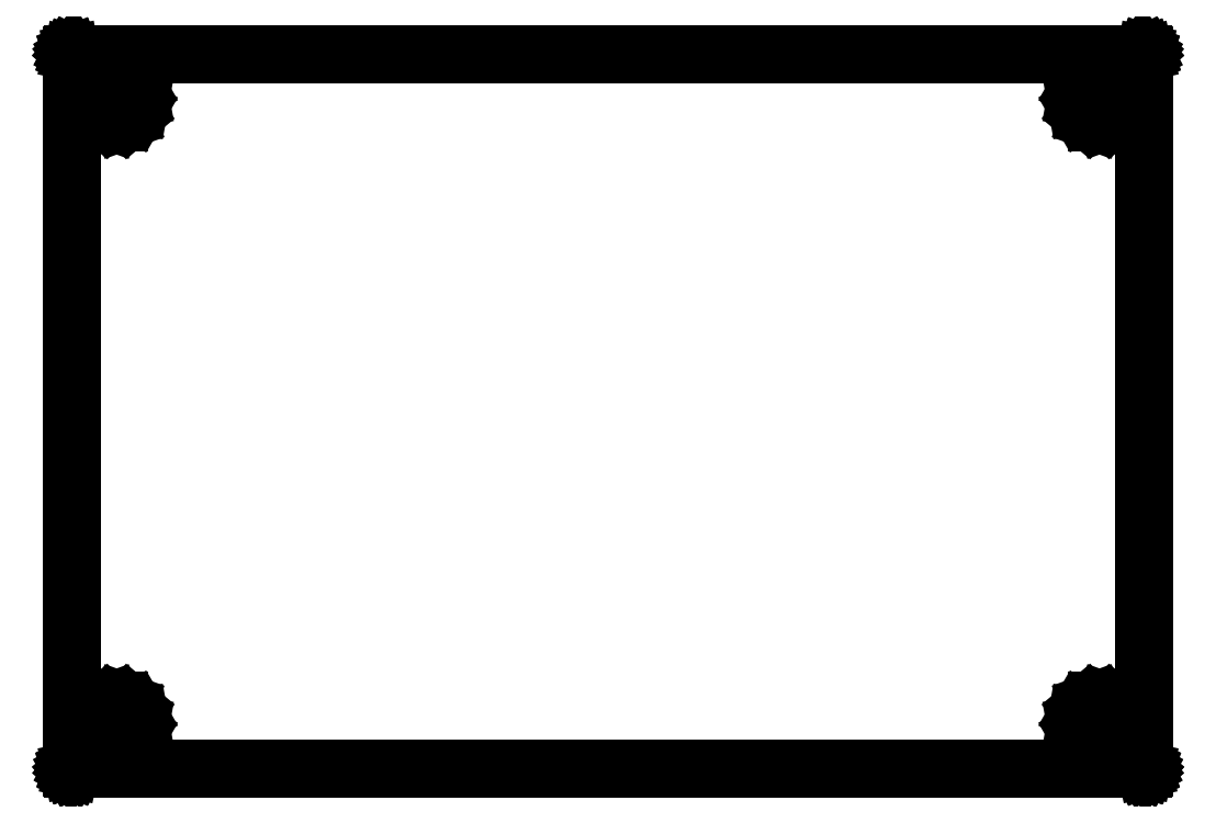
<metadata>
{"format":"dxf","ext":"dxf","renderer":"ezdxf+matplotlib","layout":"modelspace","background":"white","min_lineweight":24,"dpi":150}
</metadata>
<code>
0
SECTION
2
ENTITIES
0
LINE
8
BLACK
10
182
20
-80.9
11
182
21
-80.9
0
LINE
8
BLACK
10
182
20
-80.9
11
182
21
-80.9
0
LINE
8
BLACK
10
182
20
-80.9
11
182
21
-80.9
0
LINE
8
BLACK
10
182
20
-80.9
11
182
21
-80.91
0
LINE
8
BLACK
10
182
20
-80.91
11
182.1
21
-80.91
0
LINE
8
BLACK
10
182.1
20
-80.91
11
182.1
21
-80.92
0
LINE
8
BLACK
10
182.1
20
-80.92
11
182.1
21
-80.92
0
LINE
8
BLACK
10
182.1
20
-80.92
11
182.1
21
-80.93
0
LINE
8
BLACK
10
182.1
20
-80.93
11
182.1
21
-80.93
0
LINE
8
BLACK
10
182.1
20
-80.93
11
182.1
21
-80.94
0
LINE
8
BLACK
10
182.1
20
-80.94
11
182.1
21
-80.95
0
LINE
8
BLACK
10
182.1
20
-80.95
11
182.1
21
-80.96
0
LINE
8
BLACK
10
182.1
20
-80.96
11
182.1
21
-80.97
0
LINE
8
BLACK
10
182.1
20
-80.97
11
182.1
21
-80.97
0
LINE
8
BLACK
10
182.1
20
-80.97
11
182.1
21
-80.98
0
LINE
8
BLACK
10
182.1
20
-80.98
11
182.1
21
-80.99
0
LINE
8
BLACK
10
182.1
20
-80.99
11
182.1
21
-80.99
0
LINE
8
BLACK
10
182.1
20
-80.99
11
182.1
21
-121
0
LINE
8
BLACK
10
182.1
20
-121
11
182.1
21
-121
0
LINE
8
BLACK
10
182.1
20
-121
11
182.1
21
-121
0
LINE
8
BLACK
10
182.1
20
-121
11
182.1
21
-121
0
LINE
8
BLACK
10
182.1
20
-121
11
182.1
21
-121
0
LINE
8
BLACK
10
182.1
20
-121
11
182.1
21
-121
0
LINE
8
BLACK
10
182.1
20
-121
11
182.1
21
-121.1
0
LINE
8
BLACK
10
182.1
20
-121.1
11
182.1
21
-121.1
0
LINE
8
BLACK
10
182.1
20
-121.1
11
182.1
21
-121.1
0
LINE
8
BLACK
10
182.1
20
-121.1
11
182.1
21
-121.1
0
LINE
8
BLACK
10
182.1
20
-121.1
11
182.1
21
-121.1
0
LINE
8
BLACK
10
182.1
20
-121.1
11
182.1
21
-121.1
0
LINE
8
BLACK
10
182.1
20
-121.1
11
182.1
21
-121.1
0
LINE
8
BLACK
10
182.1
20
-121.1
11
182
21
-121.1
0
LINE
8
BLACK
10
182
20
-121.1
11
182
21
-121.1
0
LINE
8
BLACK
10
182
20
-121.1
11
182
21
-121.1
0
LINE
8
BLACK
10
182
20
-121.1
11
182
21
-121.1
0
LINE
8
BLACK
10
182
20
-121.1
11
182
21
-121.1
0
LINE
8
BLACK
10
182
20
-121.1
11
182
21
-121.1
0
LINE
8
BLACK
10
182
20
-121.1
11
122
21
-121.1
0
LINE
8
BLACK
10
122
20
-121.1
11
122
21
-121.1
0
LINE
8
BLACK
10
122
20
-121.1
11
122
21
-121.1
0
LINE
8
BLACK
10
122
20
-121.1
11
122
21
-121.1
0
LINE
8
BLACK
10
122
20
-121.1
11
122
21
-121.1
0
LINE
8
BLACK
10
122
20
-121.1
11
122
21
-121.1
0
LINE
8
BLACK
10
122
20
-121.1
11
121.9
21
-121.1
0
LINE
8
BLACK
10
121.9
20
-121.1
11
121.9
21
-121.1
0
LINE
8
BLACK
10
121.9
20
-121.1
11
121.9
21
-121.1
0
LINE
8
BLACK
10
121.9
20
-121.1
11
121.9
21
-121.1
0
LINE
8
BLACK
10
121.9
20
-121.1
11
121.9
21
-121.1
0
LINE
8
BLACK
10
121.9
20
-121.1
11
121.9
21
-121.1
0
LINE
8
BLACK
10
121.9
20
-121.1
11
121.9
21
-121.1
0
LINE
8
BLACK
10
121.9
20
-121.1
11
121.9
21
-121
0
LINE
8
BLACK
10
121.9
20
-121
11
121.9
21
-121
0
LINE
8
BLACK
10
121.9
20
-121
11
121.9
21
-121
0
LINE
8
BLACK
10
121.9
20
-121
11
121.9
21
-121
0
LINE
8
BLACK
10
121.9
20
-121
11
121.9
21
-121
0
LINE
8
BLACK
10
121.9
20
-121
11
121.9
21
-80.99
0
LINE
8
BLACK
10
121.9
20
-80.99
11
121.9
21
-80.99
0
LINE
8
BLACK
10
121.9
20
-80.99
11
121.9
21
-80.98
0
LINE
8
BLACK
10
121.9
20
-80.98
11
121.9
21
-80.97
0
LINE
8
BLACK
10
121.9
20
-80.97
11
121.9
21
-80.97
0
LINE
8
BLACK
10
121.9
20
-80.97
11
121.9
21
-80.96
0
LINE
8
BLACK
10
121.9
20
-80.96
11
121.9
21
-80.95
0
LINE
8
BLACK
10
121.9
20
-80.95
11
121.9
21
-80.94
0
LINE
8
BLACK
10
121.9
20
-80.94
11
121.9
21
-80.93
0
LINE
8
BLACK
10
121.9
20
-80.93
11
121.9
21
-80.93
0
LINE
8
BLACK
10
121.9
20
-80.93
11
121.9
21
-80.92
0
LINE
8
BLACK
10
121.9
20
-80.92
11
121.9
21
-80.92
0
LINE
8
BLACK
10
121.9
20
-80.92
11
121.9
21
-80.91
0
LINE
8
BLACK
10
121.9
20
-80.91
11
122
21
-80.91
0
LINE
8
BLACK
10
122
20
-80.91
11
122
21
-80.9
0
LINE
8
BLACK
10
122
20
-80.9
11
122
21
-80.9
0
LINE
8
BLACK
10
122
20
-80.9
11
122
21
-80.9
0
LINE
8
BLACK
10
122
20
-80.9
11
122
21
-80.9
0
LINE
8
BLACK
10
122
20
-80.9
11
122
21
-80.9
0
LINE
8
BLACK
10
122
20
-80.9
11
182
21
-80.9
0
LINE
8
BLACK
10
182
20
-80.9
11
182
21
-80.9
0
LINE
8
BLACK
10
122.1
20
-81.1
11
122.1
21
-120.9
0
LINE
8
BLACK
10
122.1
20
-120.9
11
181.9
21
-120.9
0
LINE
8
BLACK
10
181.9
20
-120.9
11
181.9
21
-81.1
0
LINE
8
BLACK
10
181.9
20
-81.1
11
122.1
21
-81.1
0
LINE
8
BLACK
10
125.6
20
-119.4
11
125.2
21
-119.7
0
LINE
8
BLACK
10
125.2
20
-119.7
11
124.7
21
-119.9
0
LINE
8
BLACK
10
124.7
20
-119.9
11
124.3
21
-119.9
0
LINE
8
BLACK
10
124.3
20
-119.9
11
123.8
21
-119.7
0
LINE
8
BLACK
10
123.8
20
-119.7
11
123.4
21
-119.4
0
LINE
8
BLACK
10
123.4
20
-119.4
11
123.2
21
-119
0
LINE
8
BLACK
10
123.2
20
-119
11
123.1
21
-118.5
0
LINE
8
BLACK
10
123.1
20
-118.5
11
123.2
21
-118
0
LINE
8
BLACK
10
123.2
20
-118
11
123.4
21
-117.6
0
LINE
8
BLACK
10
123.4
20
-117.6
11
123.8
21
-117.3
0
LINE
8
BLACK
10
123.8
20
-117.3
11
124.3
21
-117.1
0
LINE
8
BLACK
10
124.3
20
-117.1
11
124.7
21
-117.1
0
LINE
8
BLACK
10
124.7
20
-117.1
11
125.2
21
-117.3
0
LINE
8
BLACK
10
125.2
20
-117.3
11
125.6
21
-117.6
0
LINE
8
BLACK
10
125.6
20
-117.6
11
125.8
21
-118
0
LINE
8
BLACK
10
125.8
20
-118
11
125.9
21
-118.5
0
LINE
8
BLACK
10
125.9
20
-118.5
11
125.8
21
-119
0
LINE
8
BLACK
10
125.8
20
-119
11
125.6
21
-119.4
0
LINE
8
BLACK
10
125.4
20
-117.7
11
125.1
21
-117.5
0
LINE
8
BLACK
10
125.1
20
-117.5
11
124.7
21
-117.3
0
LINE
8
BLACK
10
124.7
20
-117.3
11
124.3
21
-117.3
0
LINE
8
BLACK
10
124.3
20
-117.3
11
123.9
21
-117.5
0
LINE
8
BLACK
10
123.9
20
-117.5
11
123.6
21
-117.7
0
LINE
8
BLACK
10
123.6
20
-117.7
11
123.4
21
-118.1
0
LINE
8
BLACK
10
123.4
20
-118.1
11
123.3
21
-118.5
0
LINE
8
BLACK
10
123.3
20
-118.5
11
123.4
21
-118.9
0
LINE
8
BLACK
10
123.4
20
-118.9
11
123.6
21
-119.3
0
LINE
8
BLACK
10
123.6
20
-119.3
11
123.9
21
-119.5
0
LINE
8
BLACK
10
123.9
20
-119.5
11
124.3
21
-119.7
0
LINE
8
BLACK
10
124.3
20
-119.7
11
124.7
21
-119.7
0
LINE
8
BLACK
10
124.7
20
-119.7
11
125.1
21
-119.5
0
LINE
8
BLACK
10
125.1
20
-119.5
11
125.4
21
-119.3
0
LINE
8
BLACK
10
125.4
20
-119.3
11
125.6
21
-118.9
0
LINE
8
BLACK
10
125.6
20
-118.9
11
125.7
21
-118.5
0
LINE
8
BLACK
10
125.7
20
-118.5
11
125.6
21
-118.1
0
LINE
8
BLACK
10
125.6
20
-118.1
11
125.4
21
-117.7
0
LINE
8
BLACK
10
180.6
20
-119.4
11
180.2
21
-119.7
0
LINE
8
BLACK
10
180.2
20
-119.7
11
179.7
21
-119.9
0
LINE
8
BLACK
10
179.7
20
-119.9
11
179.3
21
-119.9
0
LINE
8
BLACK
10
179.3
20
-119.9
11
178.8
21
-119.7
0
LINE
8
BLACK
10
178.8
20
-119.7
11
178.4
21
-119.4
0
LINE
8
BLACK
10
178.4
20
-119.4
11
178.2
21
-119
0
LINE
8
BLACK
10
178.2
20
-119
11
178.1
21
-118.5
0
LINE
8
BLACK
10
178.1
20
-118.5
11
178.2
21
-118
0
LINE
8
BLACK
10
178.2
20
-118
11
178.4
21
-117.6
0
LINE
8
BLACK
10
178.4
20
-117.6
11
178.8
21
-117.3
0
LINE
8
BLACK
10
178.8
20
-117.3
11
179.3
21
-117.1
0
LINE
8
BLACK
10
179.3
20
-117.1
11
179.7
21
-117.1
0
LINE
8
BLACK
10
179.7
20
-117.1
11
180.2
21
-117.3
0
LINE
8
BLACK
10
180.2
20
-117.3
11
180.6
21
-117.6
0
LINE
8
BLACK
10
180.6
20
-117.6
11
180.8
21
-118
0
LINE
8
BLACK
10
180.8
20
-118
11
180.9
21
-118.5
0
LINE
8
BLACK
10
180.9
20
-118.5
11
180.8
21
-119
0
LINE
8
BLACK
10
180.8
20
-119
11
180.6
21
-119.4
0
LINE
8
BLACK
10
180.4
20
-117.7
11
180.1
21
-117.5
0
LINE
8
BLACK
10
180.1
20
-117.5
11
179.7
21
-117.3
0
LINE
8
BLACK
10
179.7
20
-117.3
11
179.3
21
-117.3
0
LINE
8
BLACK
10
179.3
20
-117.3
11
178.9
21
-117.5
0
LINE
8
BLACK
10
178.9
20
-117.5
11
178.6
21
-117.7
0
LINE
8
BLACK
10
178.6
20
-117.7
11
178.4
21
-118.1
0
LINE
8
BLACK
10
178.4
20
-118.1
11
178.3
21
-118.5
0
LINE
8
BLACK
10
178.3
20
-118.5
11
178.4
21
-118.9
0
LINE
8
BLACK
10
178.4
20
-118.9
11
178.6
21
-119.3
0
LINE
8
BLACK
10
178.6
20
-119.3
11
178.9
21
-119.5
0
LINE
8
BLACK
10
178.9
20
-119.5
11
179.3
21
-119.7
0
LINE
8
BLACK
10
179.3
20
-119.7
11
179.7
21
-119.7
0
LINE
8
BLACK
10
179.7
20
-119.7
11
180.1
21
-119.5
0
LINE
8
BLACK
10
180.1
20
-119.5
11
180.4
21
-119.3
0
LINE
8
BLACK
10
180.4
20
-119.3
11
180.6
21
-118.9
0
LINE
8
BLACK
10
180.6
20
-118.9
11
180.7
21
-118.5
0
LINE
8
BLACK
10
180.7
20
-118.5
11
180.6
21
-118.1
0
LINE
8
BLACK
10
180.6
20
-118.1
11
180.4
21
-117.7
0
LINE
8
BLACK
10
180.6
20
-84.41
11
180.2
21
-84.73
0
LINE
8
BLACK
10
180.2
20
-84.73
11
179.7
21
-84.9
0
LINE
8
BLACK
10
179.7
20
-84.9
11
179.3
21
-84.9
0
LINE
8
BLACK
10
179.3
20
-84.9
11
178.8
21
-84.73
0
LINE
8
BLACK
10
178.8
20
-84.73
11
178.4
21
-84.41
0
LINE
8
BLACK
10
178.4
20
-84.41
11
178.2
21
-83.99
0
LINE
8
BLACK
10
178.2
20
-83.99
11
178.1
21
-83.5
0
LINE
8
BLACK
10
178.1
20
-83.5
11
178.2
21
-83.01
0
LINE
8
BLACK
10
178.2
20
-83.01
11
178.4
21
-82.59
0
LINE
8
BLACK
10
178.4
20
-82.59
11
178.8
21
-82.27
0
LINE
8
BLACK
10
178.8
20
-82.27
11
179.3
21
-82.1
0
LINE
8
BLACK
10
179.3
20
-82.1
11
179.7
21
-82.1
0
LINE
8
BLACK
10
179.7
20
-82.1
11
180.2
21
-82.27
0
LINE
8
BLACK
10
180.2
20
-82.27
11
180.6
21
-82.59
0
LINE
8
BLACK
10
180.6
20
-82.59
11
180.8
21
-83.01
0
LINE
8
BLACK
10
180.8
20
-83.01
11
180.9
21
-83.5
0
LINE
8
BLACK
10
180.9
20
-83.5
11
180.8
21
-83.99
0
LINE
8
BLACK
10
180.8
20
-83.99
11
180.6
21
-84.41
0
LINE
8
BLACK
10
180.4
20
-82.73
11
180.1
21
-82.46
0
LINE
8
BLACK
10
180.1
20
-82.46
11
179.7
21
-82.32
0
LINE
8
BLACK
10
179.7
20
-82.32
11
179.3
21
-82.32
0
LINE
8
BLACK
10
179.3
20
-82.32
11
178.9
21
-82.46
0
LINE
8
BLACK
10
178.9
20
-82.46
11
178.6
21
-82.73
0
LINE
8
BLACK
10
178.6
20
-82.73
11
178.4
21
-83.09
0
LINE
8
BLACK
10
178.4
20
-83.09
11
178.3
21
-83.5
0
LINE
8
BLACK
10
178.3
20
-83.5
11
178.4
21
-83.91
0
LINE
8
BLACK
10
178.4
20
-83.91
11
178.6
21
-84.27
0
LINE
8
BLACK
10
178.6
20
-84.27
11
178.9
21
-84.54
0
LINE
8
BLACK
10
178.9
20
-84.54
11
179.3
21
-84.68
0
LINE
8
BLACK
10
179.3
20
-84.68
11
179.7
21
-84.68
0
LINE
8
BLACK
10
179.7
20
-84.68
11
180.1
21
-84.54
0
LINE
8
BLACK
10
180.1
20
-84.54
11
180.4
21
-84.27
0
LINE
8
BLACK
10
180.4
20
-84.27
11
180.6
21
-83.91
0
LINE
8
BLACK
10
180.6
20
-83.91
11
180.7
21
-83.5
0
LINE
8
BLACK
10
180.7
20
-83.5
11
180.6
21
-83.09
0
LINE
8
BLACK
10
180.6
20
-83.09
11
180.4
21
-82.73
0
LINE
8
BLACK
10
125.6
20
-84.41
11
125.2
21
-84.73
0
LINE
8
BLACK
10
125.2
20
-84.73
11
124.7
21
-84.9
0
LINE
8
BLACK
10
124.7
20
-84.9
11
124.3
21
-84.9
0
LINE
8
BLACK
10
124.3
20
-84.9
11
123.8
21
-84.73
0
LINE
8
BLACK
10
123.8
20
-84.73
11
123.4
21
-84.41
0
LINE
8
BLACK
10
123.4
20
-84.41
11
123.2
21
-83.99
0
LINE
8
BLACK
10
123.2
20
-83.99
11
123.1
21
-83.5
0
LINE
8
BLACK
10
123.1
20
-83.5
11
123.2
21
-83.01
0
LINE
8
BLACK
10
123.2
20
-83.01
11
123.4
21
-82.59
0
LINE
8
BLACK
10
123.4
20
-82.59
11
123.8
21
-82.27
0
LINE
8
BLACK
10
123.8
20
-82.27
11
124.3
21
-82.1
0
LINE
8
BLACK
10
124.3
20
-82.1
11
124.7
21
-82.1
0
LINE
8
BLACK
10
124.7
20
-82.1
11
125.2
21
-82.27
0
LINE
8
BLACK
10
125.2
20
-82.27
11
125.6
21
-82.59
0
LINE
8
BLACK
10
125.6
20
-82.59
11
125.8
21
-83.01
0
LINE
8
BLACK
10
125.8
20
-83.01
11
125.9
21
-83.5
0
LINE
8
BLACK
10
125.9
20
-83.5
11
125.8
21
-83.99
0
LINE
8
BLACK
10
125.8
20
-83.99
11
125.6
21
-84.41
0
LINE
8
BLACK
10
125.4
20
-82.73
11
125.1
21
-82.46
0
LINE
8
BLACK
10
125.1
20
-82.46
11
124.7
21
-82.32
0
LINE
8
BLACK
10
124.7
20
-82.32
11
124.3
21
-82.32
0
LINE
8
BLACK
10
124.3
20
-82.32
11
123.9
21
-82.46
0
LINE
8
BLACK
10
123.9
20
-82.46
11
123.6
21
-82.73
0
LINE
8
BLACK
10
123.6
20
-82.73
11
123.4
21
-83.09
0
LINE
8
BLACK
10
123.4
20
-83.09
11
123.3
21
-83.5
0
LINE
8
BLACK
10
123.3
20
-83.5
11
123.4
21
-83.91
0
LINE
8
BLACK
10
123.4
20
-83.91
11
123.6
21
-84.27
0
LINE
8
BLACK
10
123.6
20
-84.27
11
123.9
21
-84.54
0
LINE
8
BLACK
10
123.9
20
-84.54
11
124.3
21
-84.68
0
LINE
8
BLACK
10
124.3
20
-84.68
11
124.7
21
-84.68
0
LINE
8
BLACK
10
124.7
20
-84.68
11
125.1
21
-84.54
0
LINE
8
BLACK
10
125.1
20
-84.54
11
125.4
21
-84.27
0
LINE
8
BLACK
10
125.4
20
-84.27
11
125.6
21
-83.91
0
LINE
8
BLACK
10
125.6
20
-83.91
11
125.7
21
-83.5
0
LINE
8
BLACK
10
125.7
20
-83.5
11
125.6
21
-83.09
0
LINE
8
BLACK
10
125.6
20
-83.09
11
125.4
21
-82.73
0
ENDSEC
0
EOF

</code>
